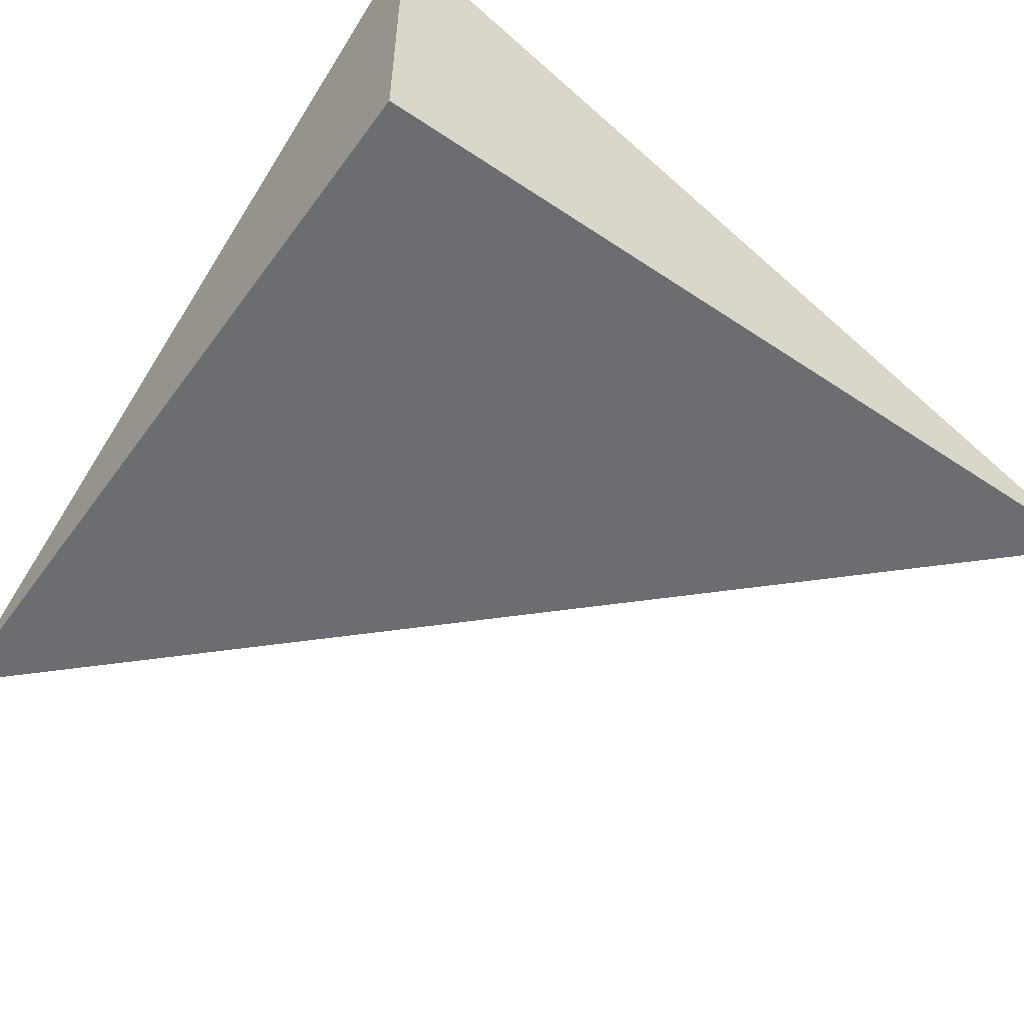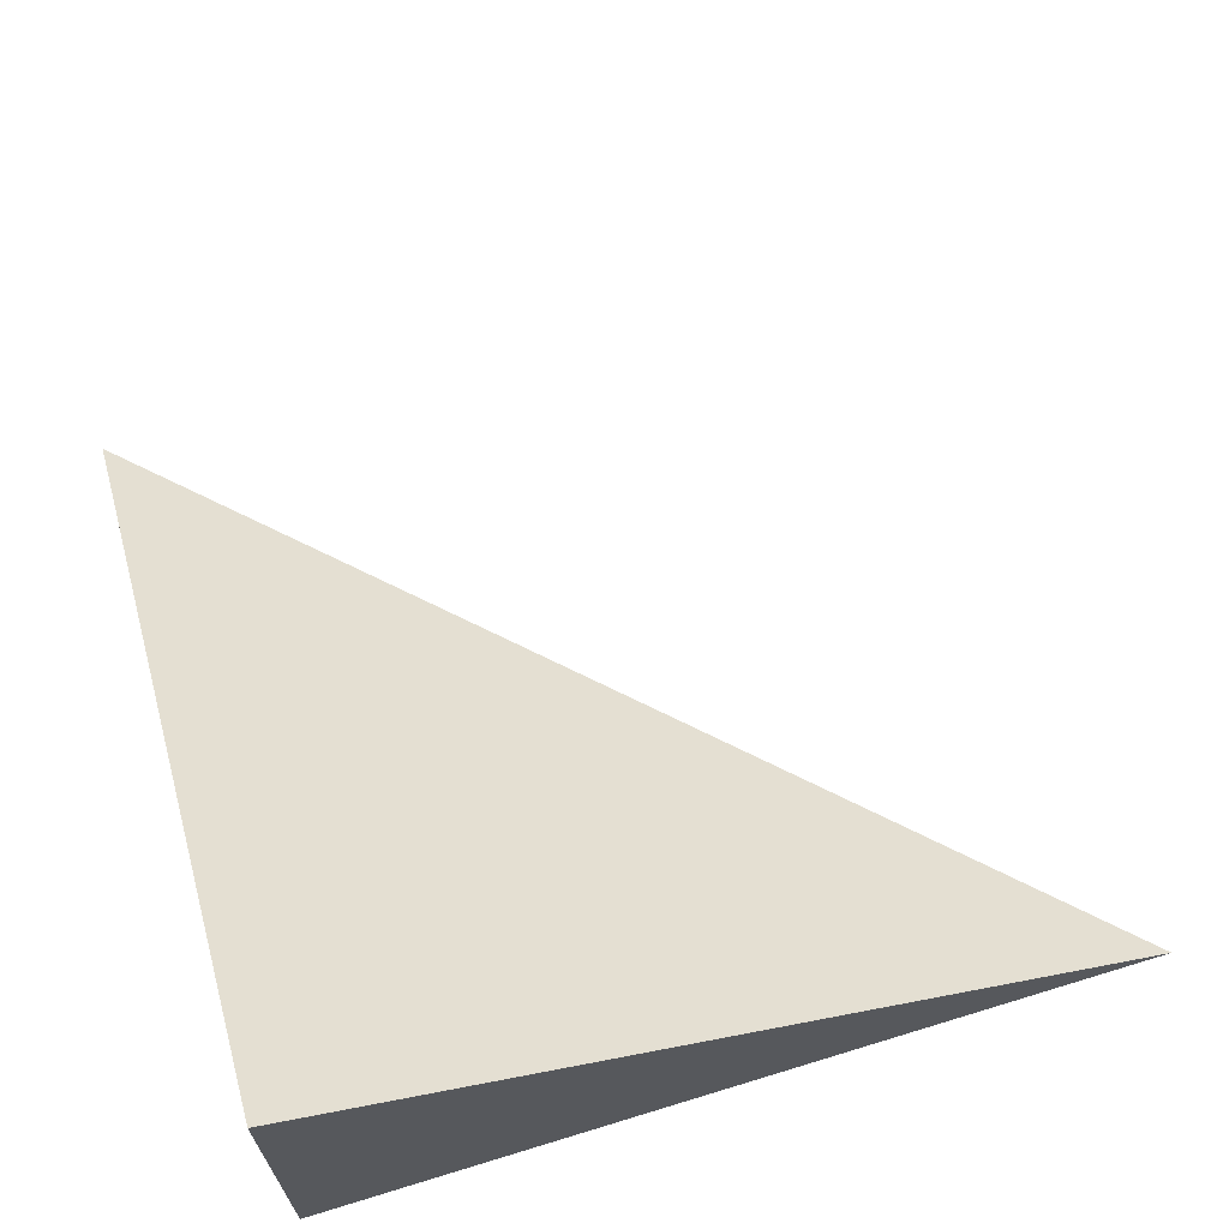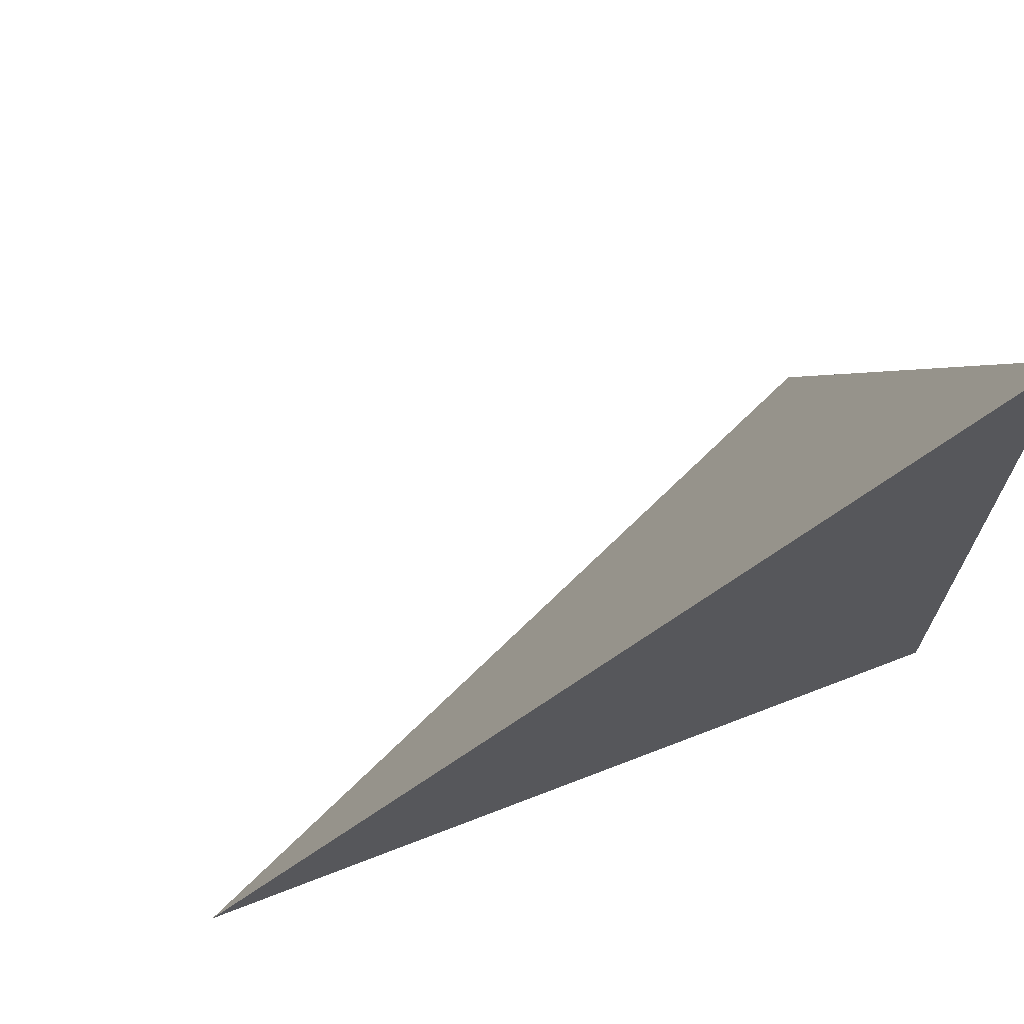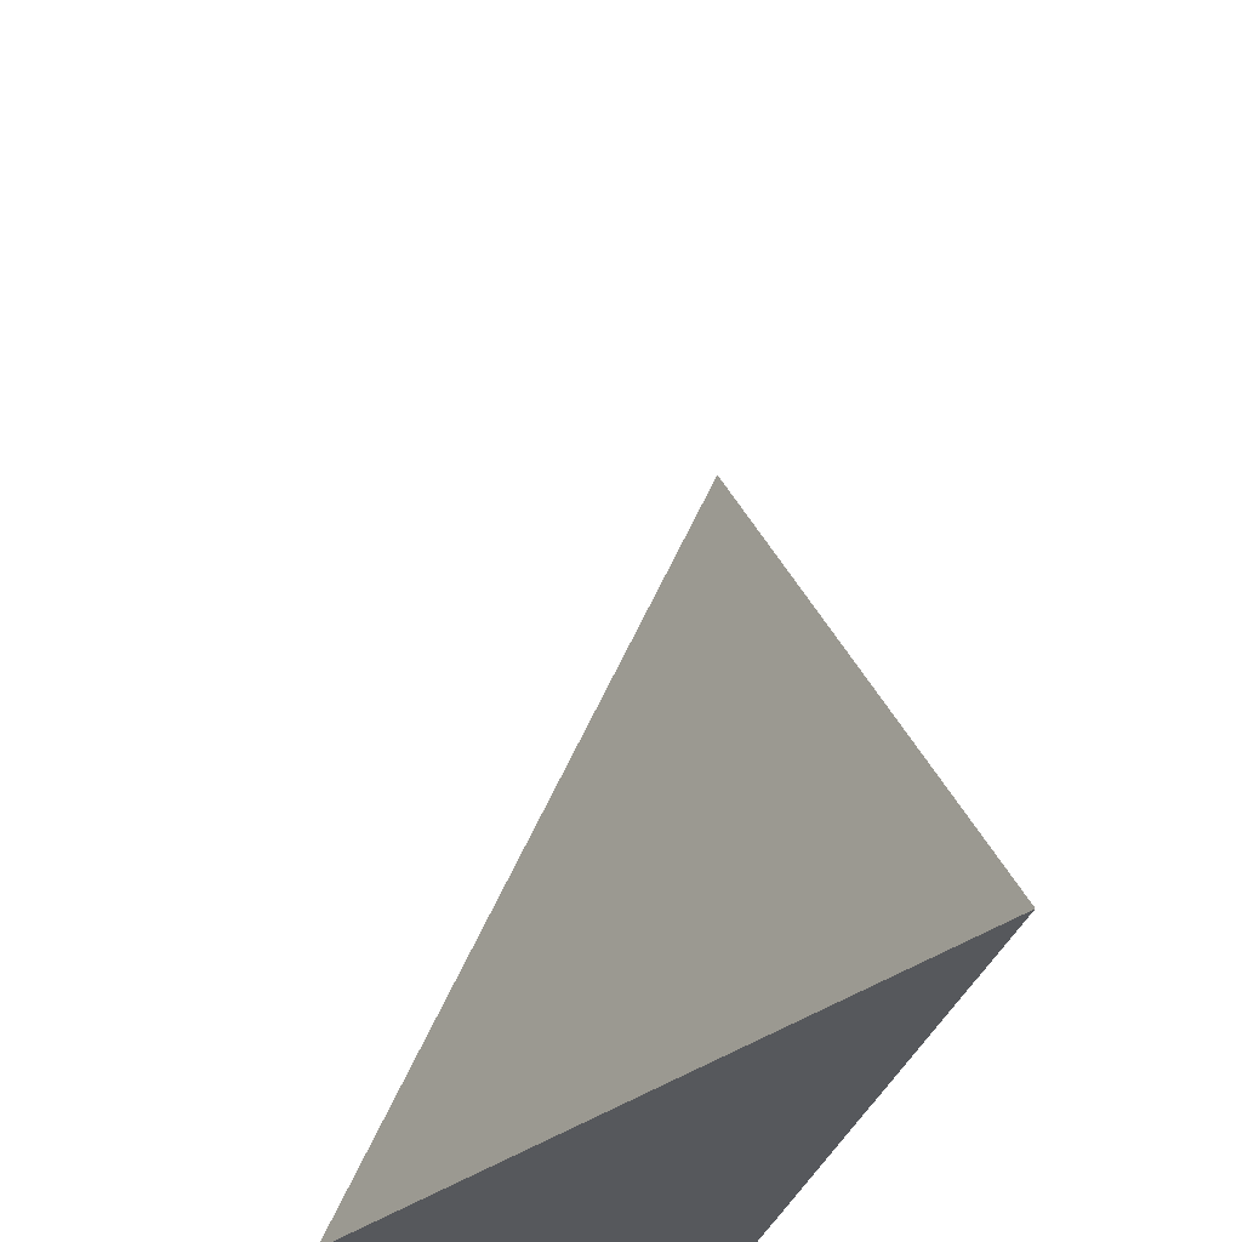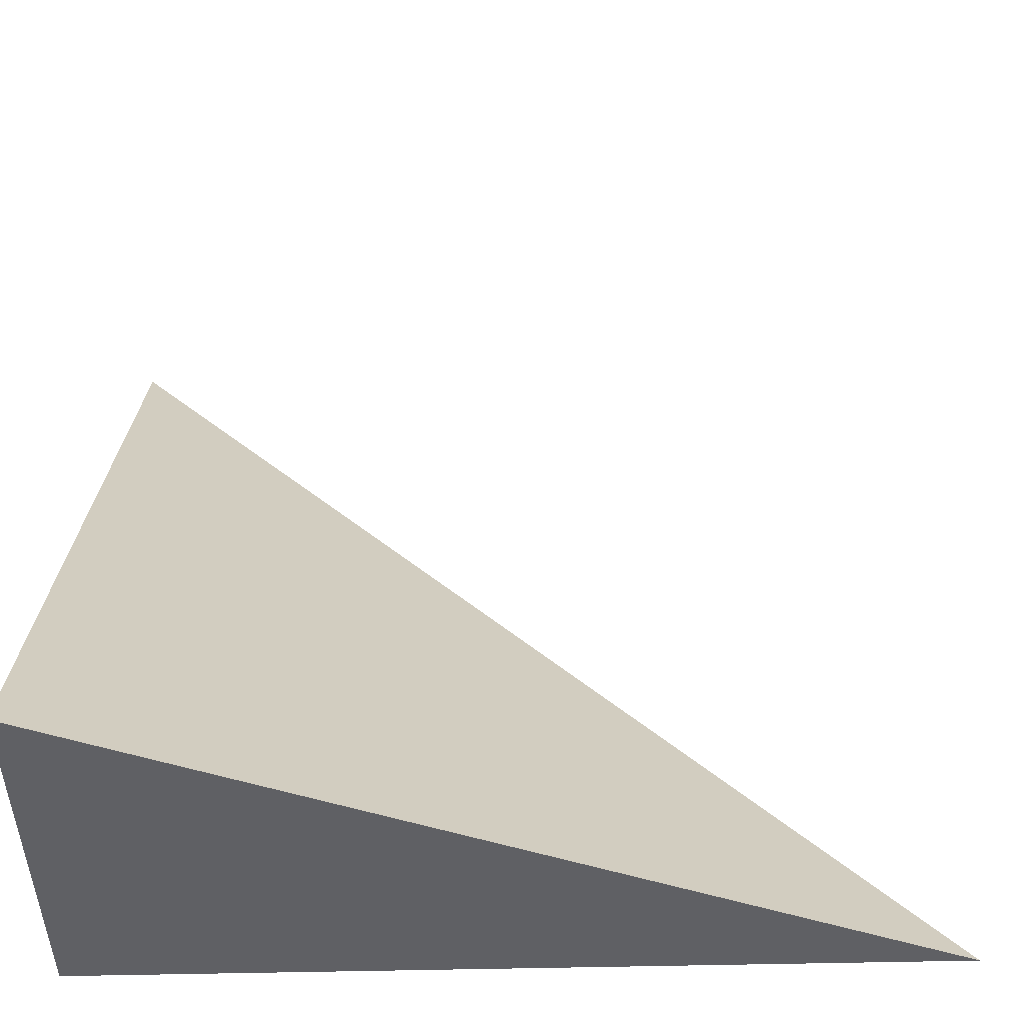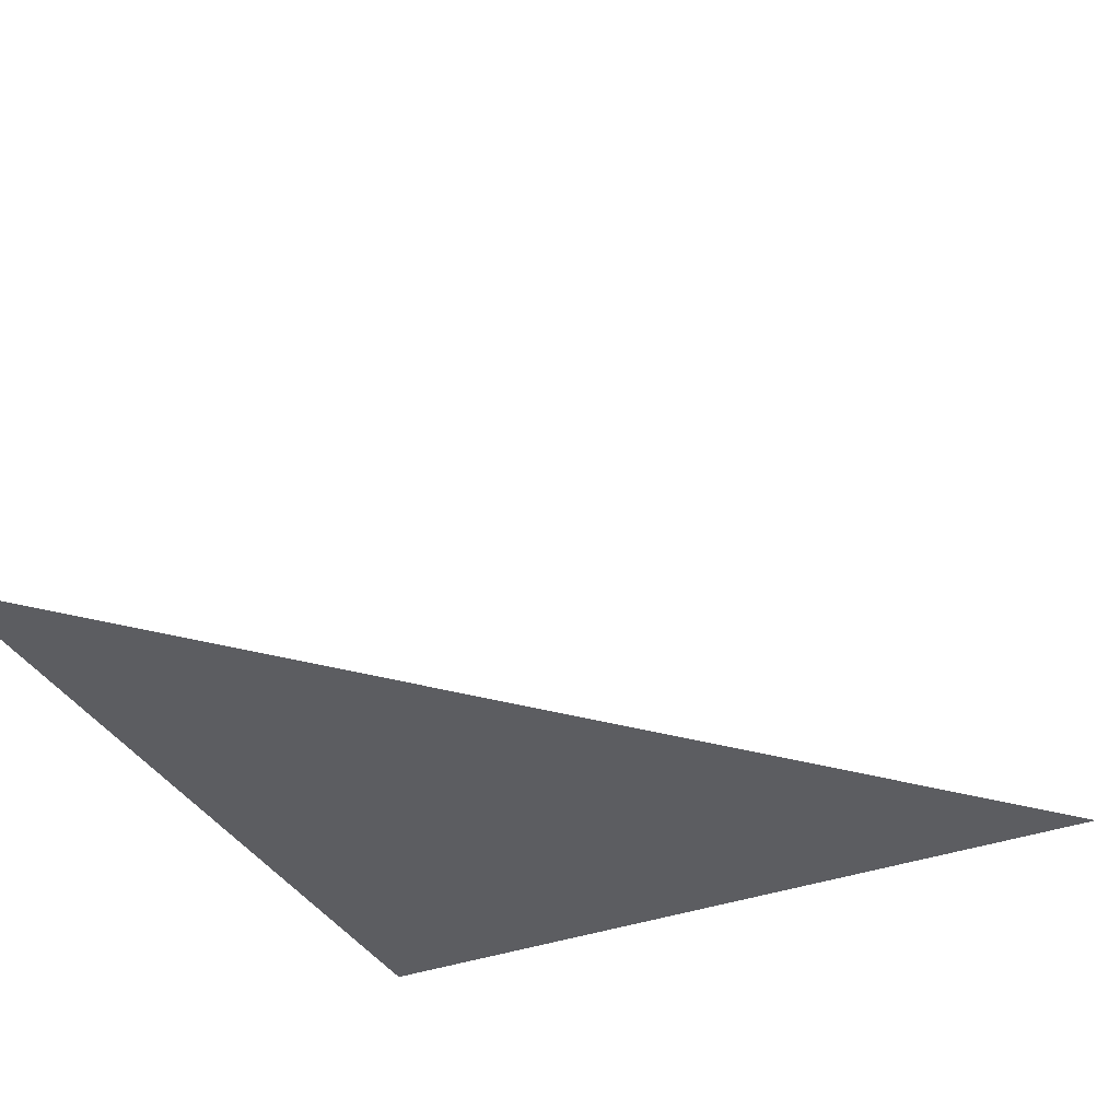
<metadata>
{"format":"obj","ext":"obj","renderer":"f3d","projection":"perspective","resolution":1024,"background":"white","views":[{"elev":-54.0,"azim":144.6,"up":"+Y"},{"elev":66.1,"azim":162.9,"up":"+Y"},{"elev":69.6,"azim":-21.1,"up":"+Z"},{"elev":-28.2,"azim":-101.2,"up":"+Z"},{"elev":-45.0,"azim":-178.3,"up":"+Z"},{"elev":-36.6,"azim":-64.3,"up":"+Y"}]}
</metadata>
<code>
v 0.1442 -0.1334 -0.4724
v 0.4622 0.004422 -0.4724
v 0.4622 -0.1334 -0.4724
v 0.4622 -0.1334 -0.1644
f 2 4 3
f 1 4 2
f 1 2 3
f 1 3 4

</code>
